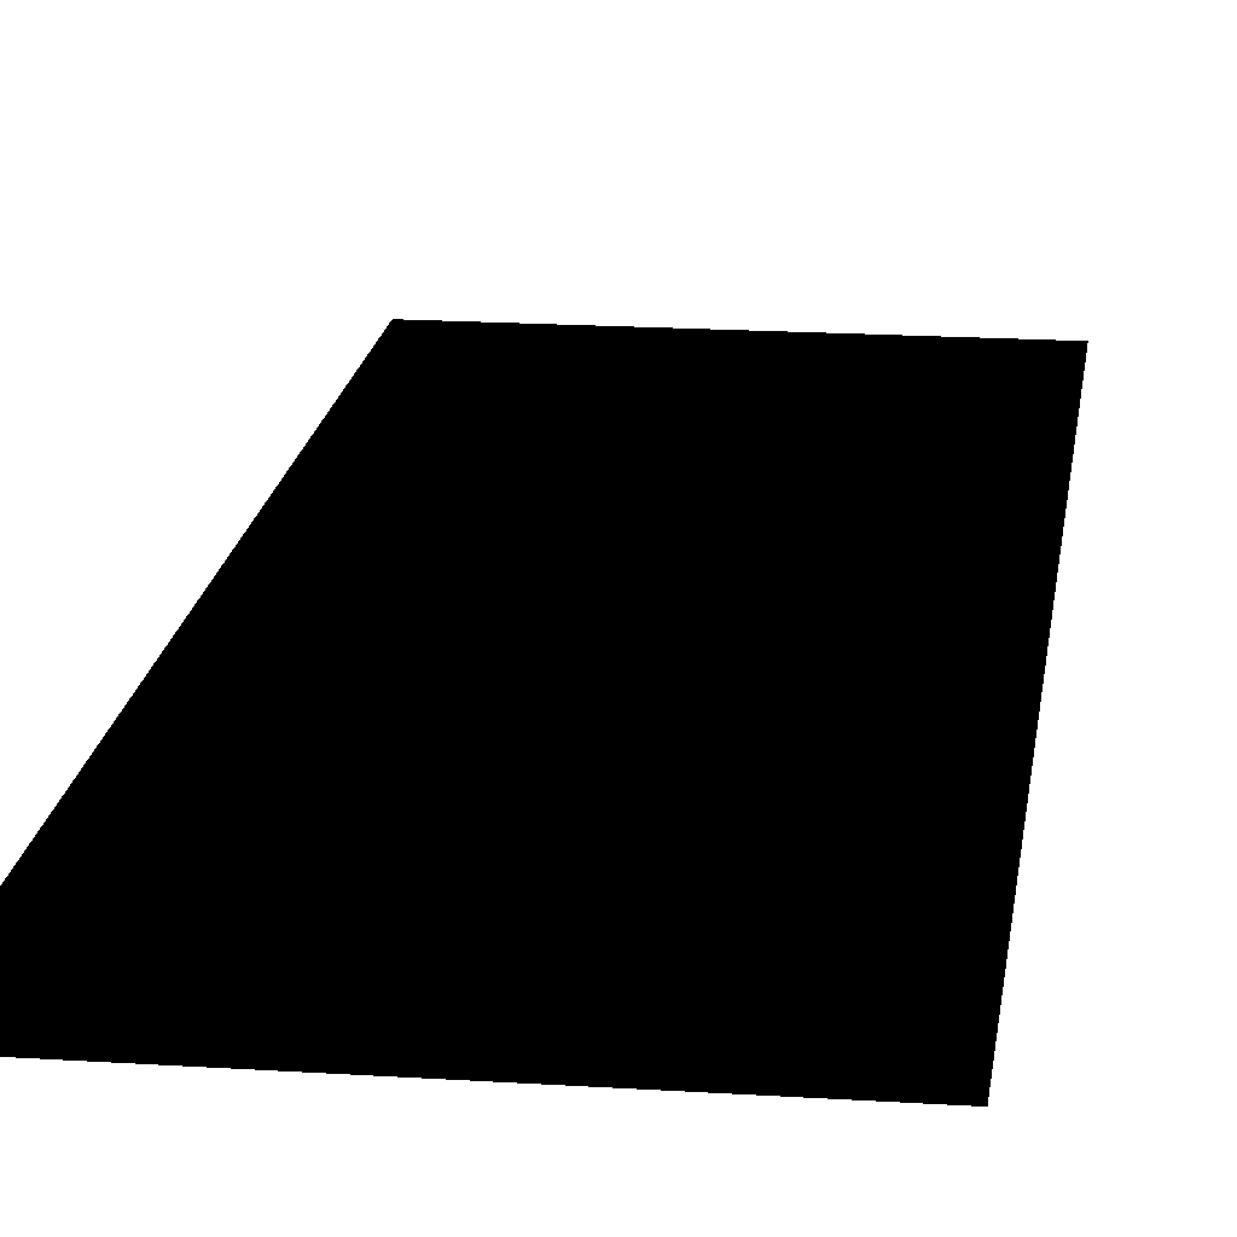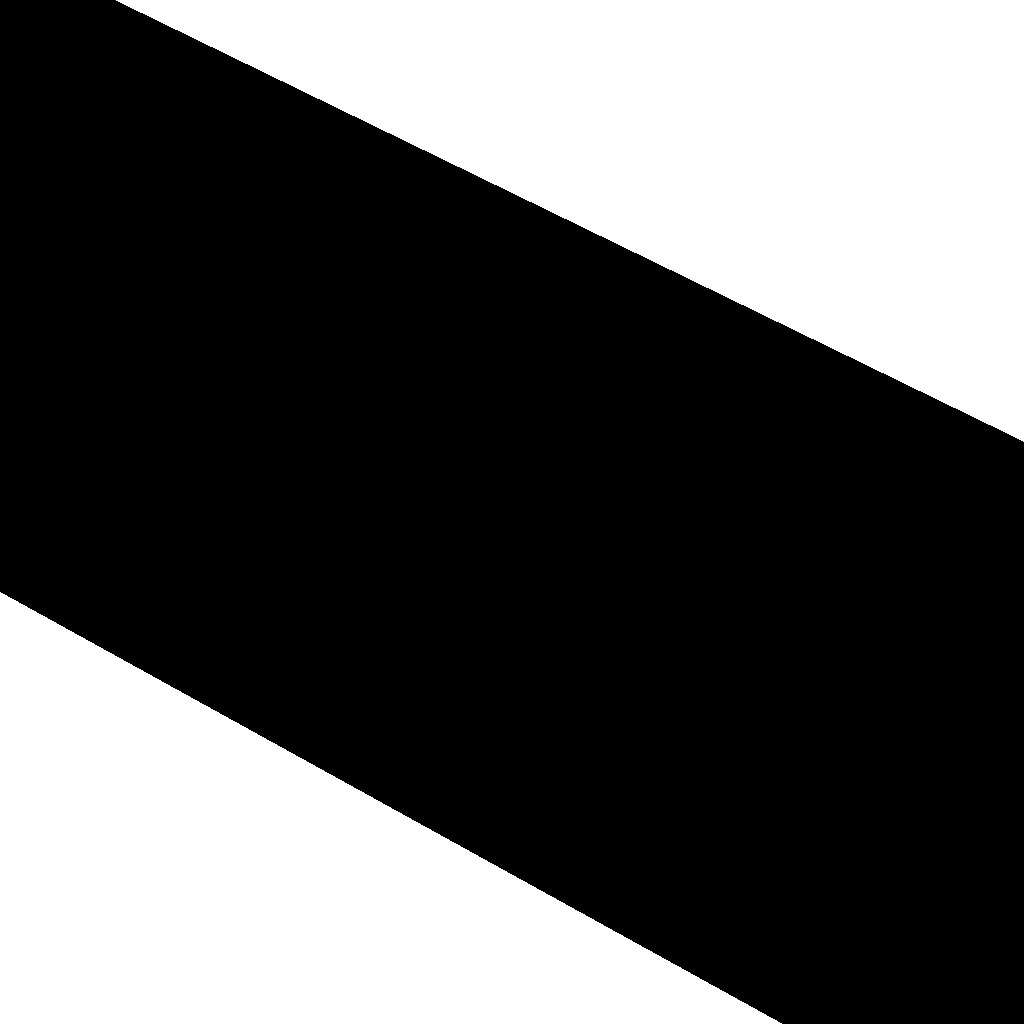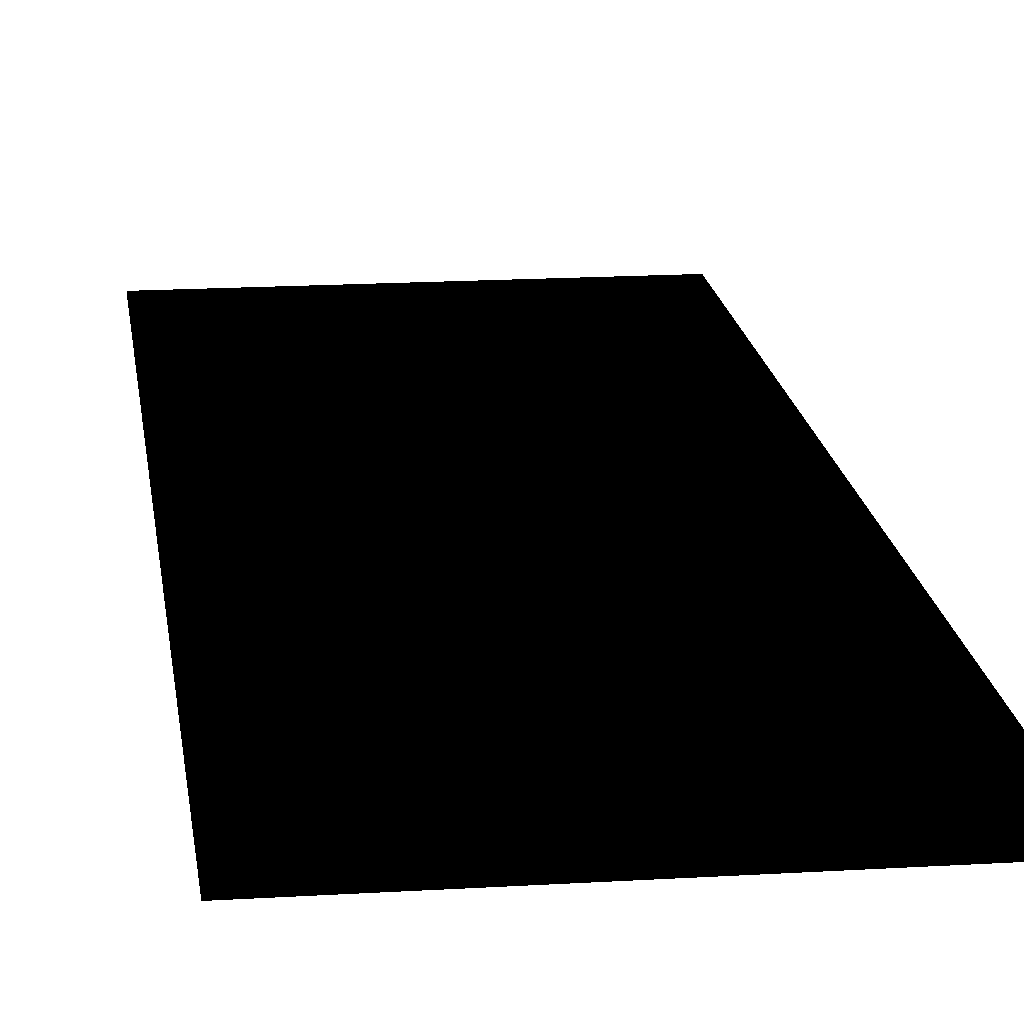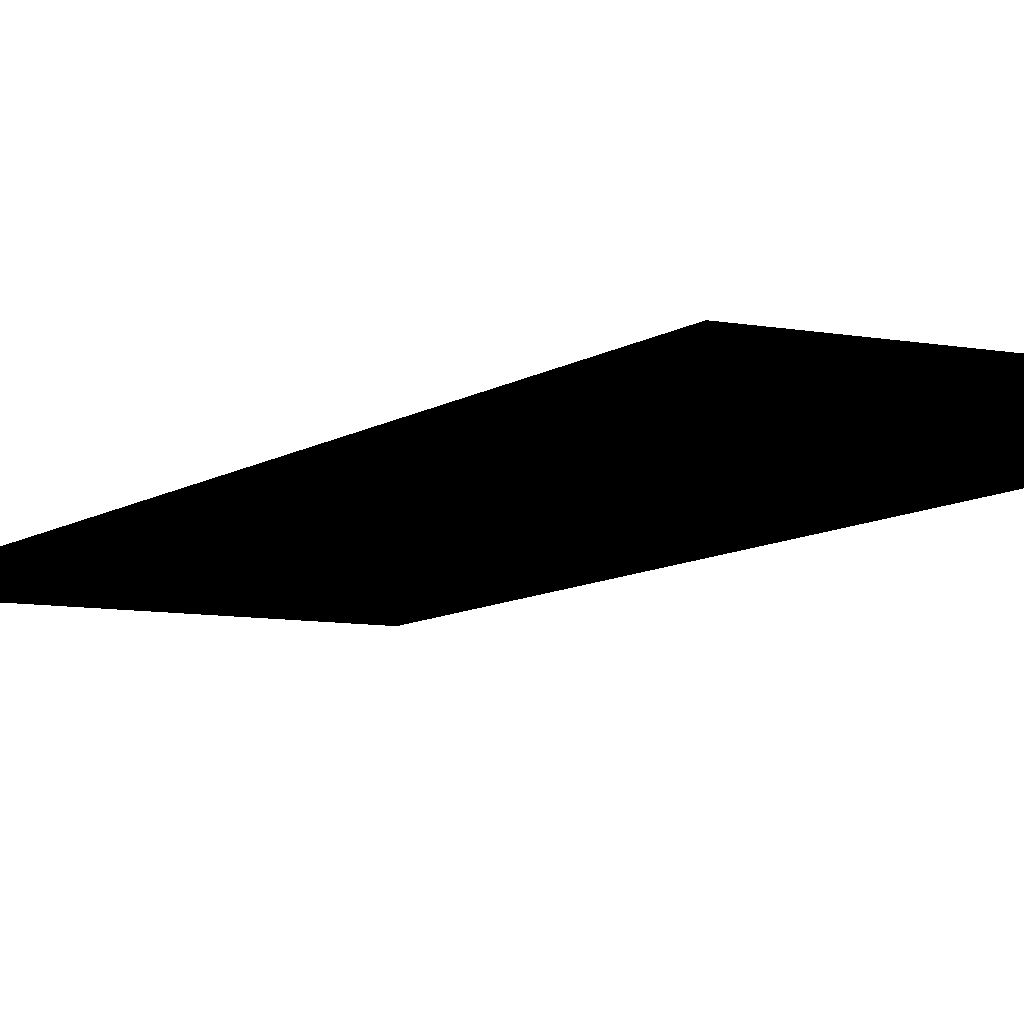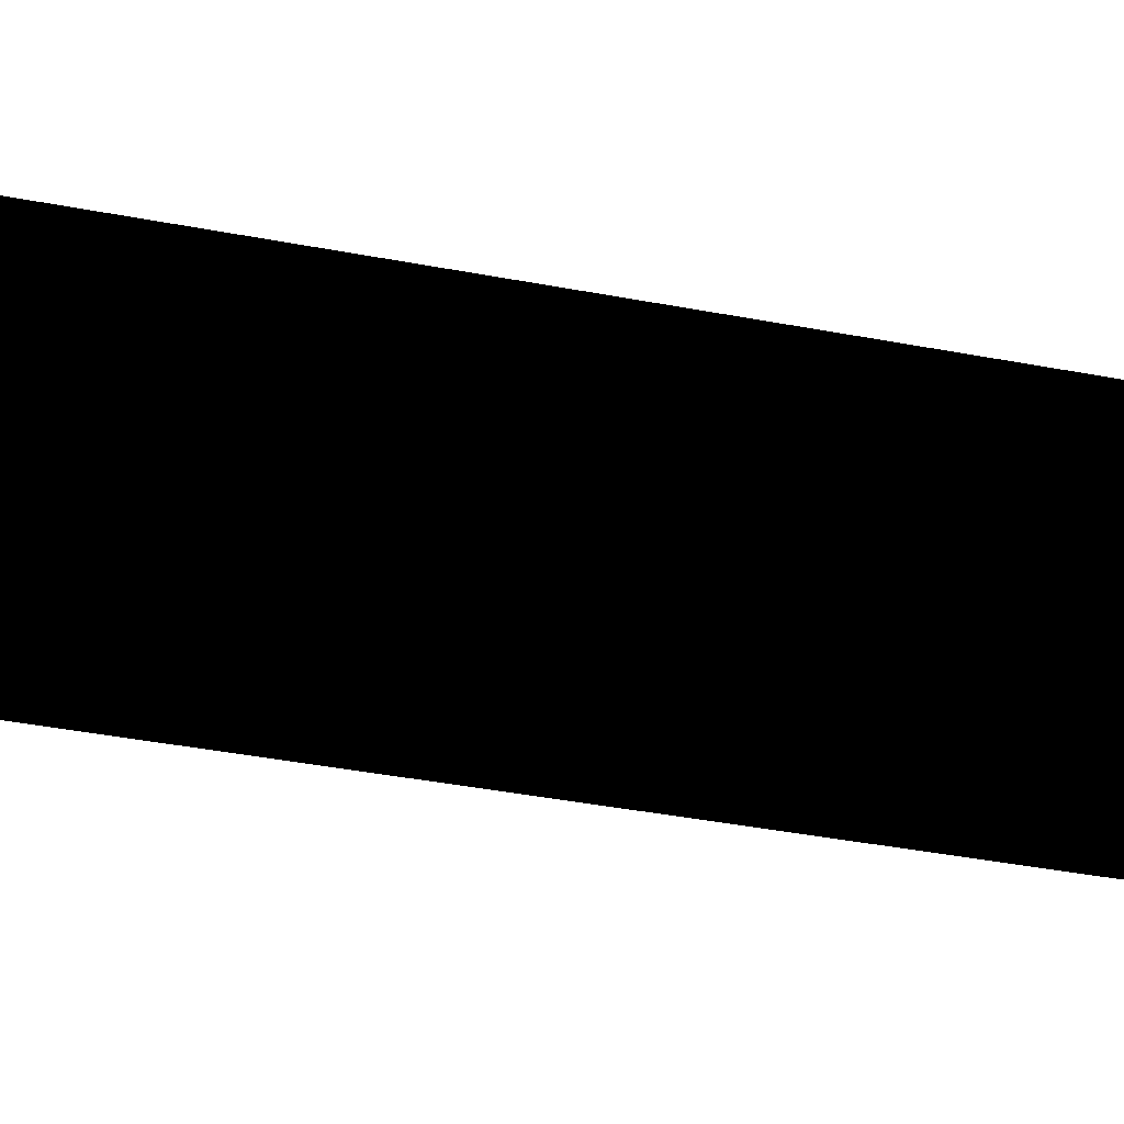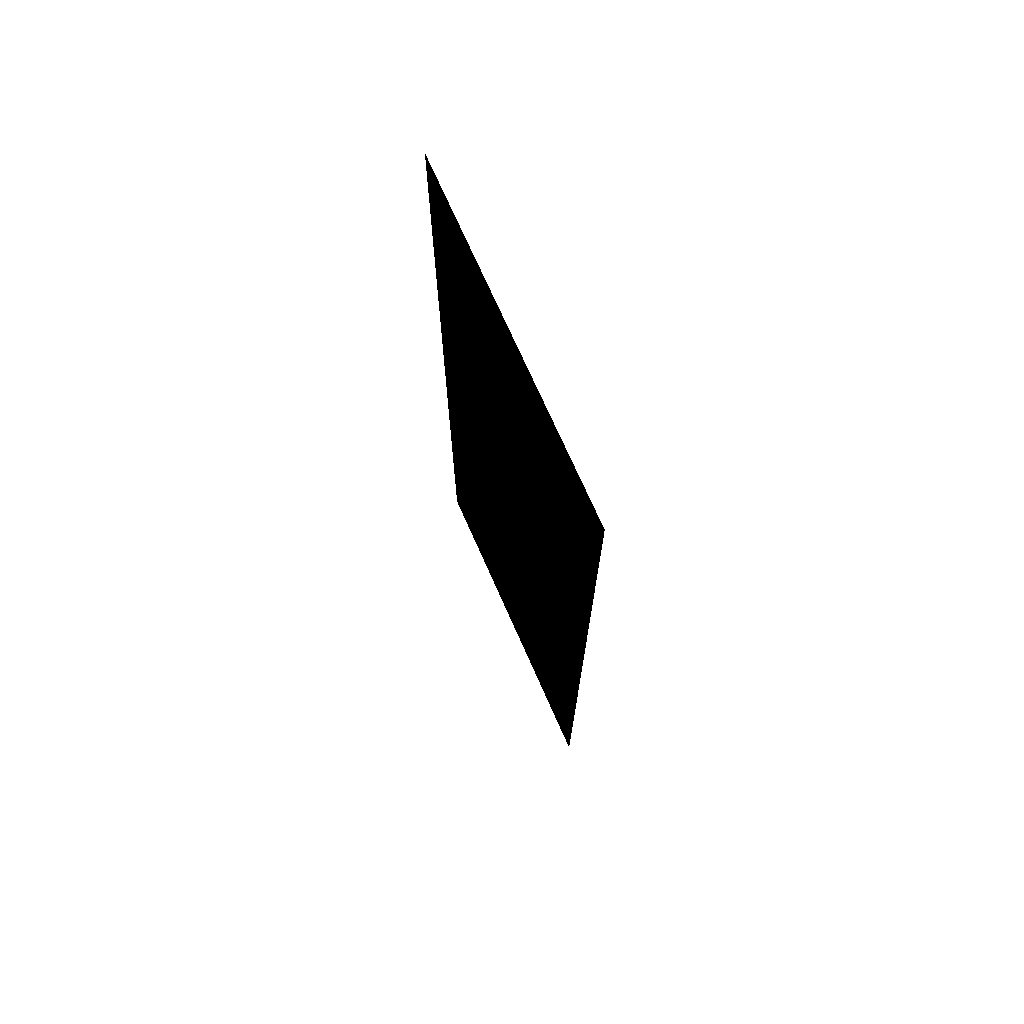
<metadata>
{"format":"obj","ext":"obj","renderer":"f3d","projection":"perspective","resolution":1024,"background":"white","views":[{"elev":17.9,"azim":7.2,"up":"+Z"},{"elev":53.3,"azim":-57.2,"up":"+Z"},{"elev":17.2,"azim":173.0,"up":"+Z"},{"elev":-8.1,"azim":151.6,"up":"+Z"},{"elev":-39.4,"azim":76.5,"up":"+Z"},{"elev":72.9,"azim":-113.9,"up":"+Y"}]}
</metadata>
<code>
g Edges_TracksPart_69
v -0.06932 -0.1874 -7.004e-07
v -0.06928 0.1876 -7.004e-07
v 0.06932 0.1876 -7.004e-07
v 0.06928 -0.1874 -7.004e-07
g Edges_TracksPart_69_0
f 3 2 1
f 4 3 1

</code>
